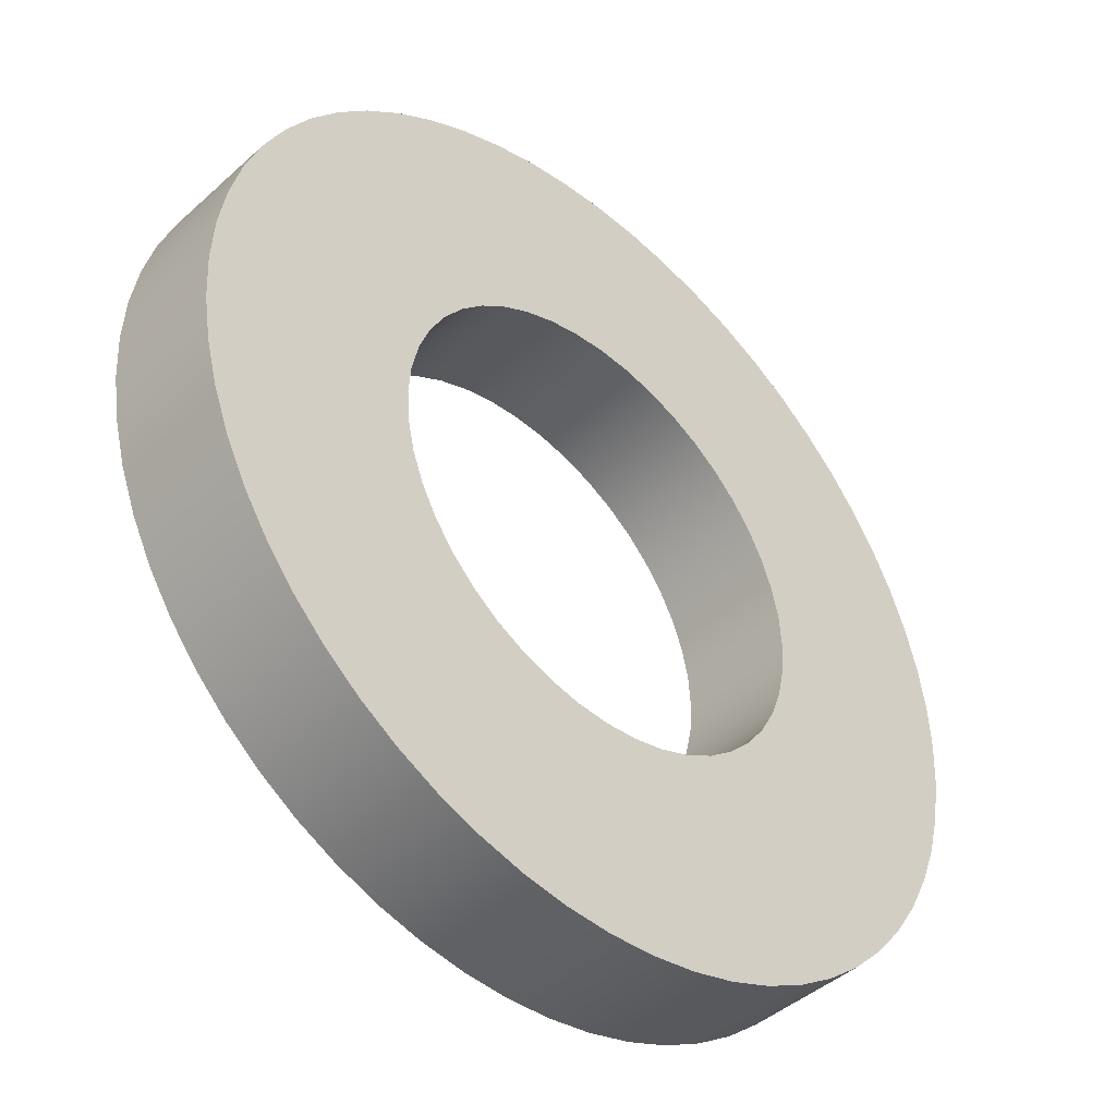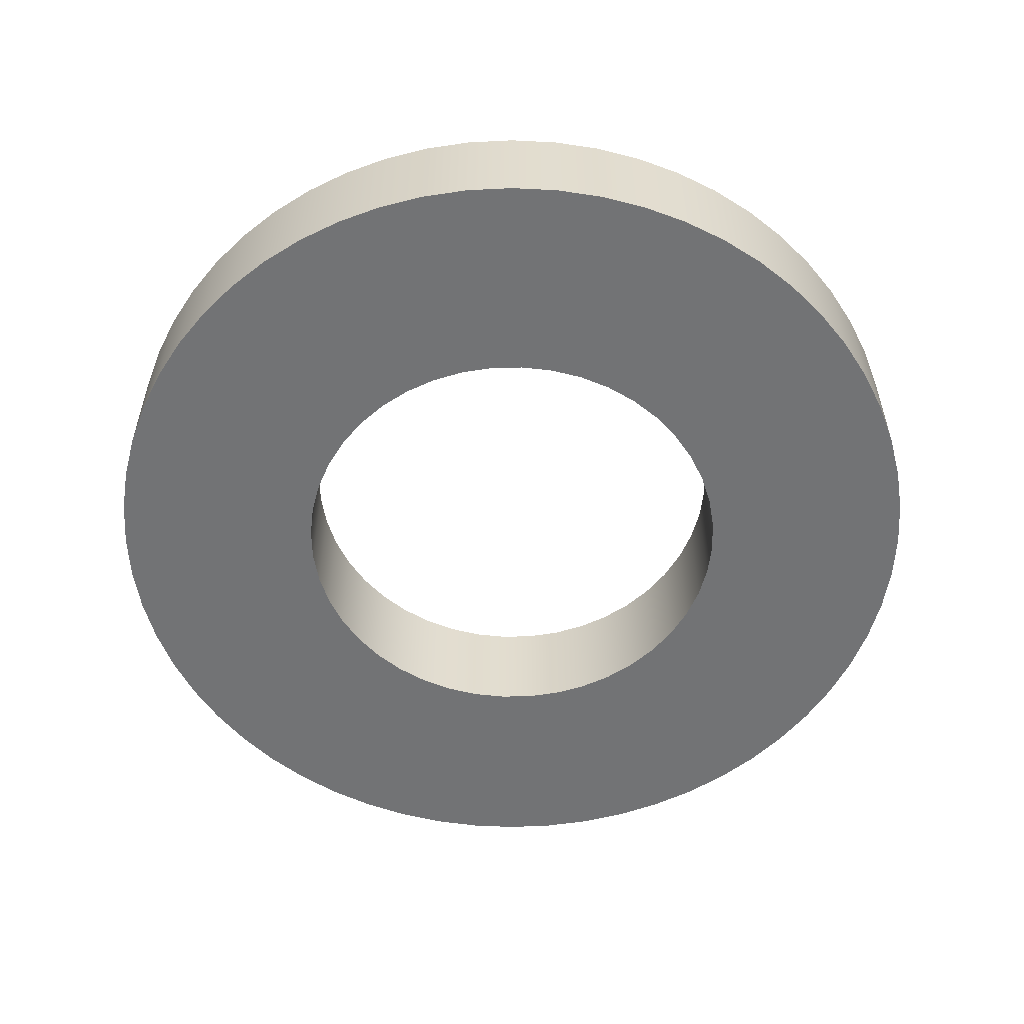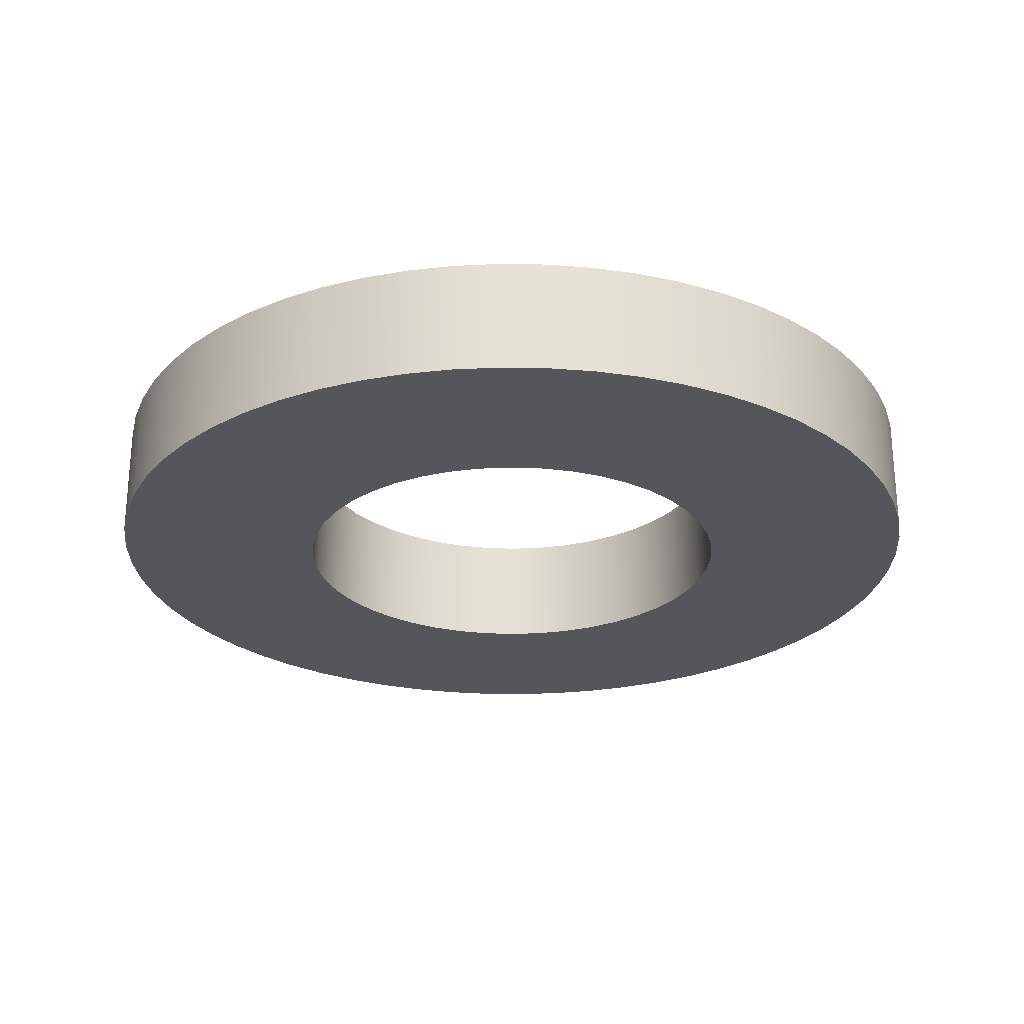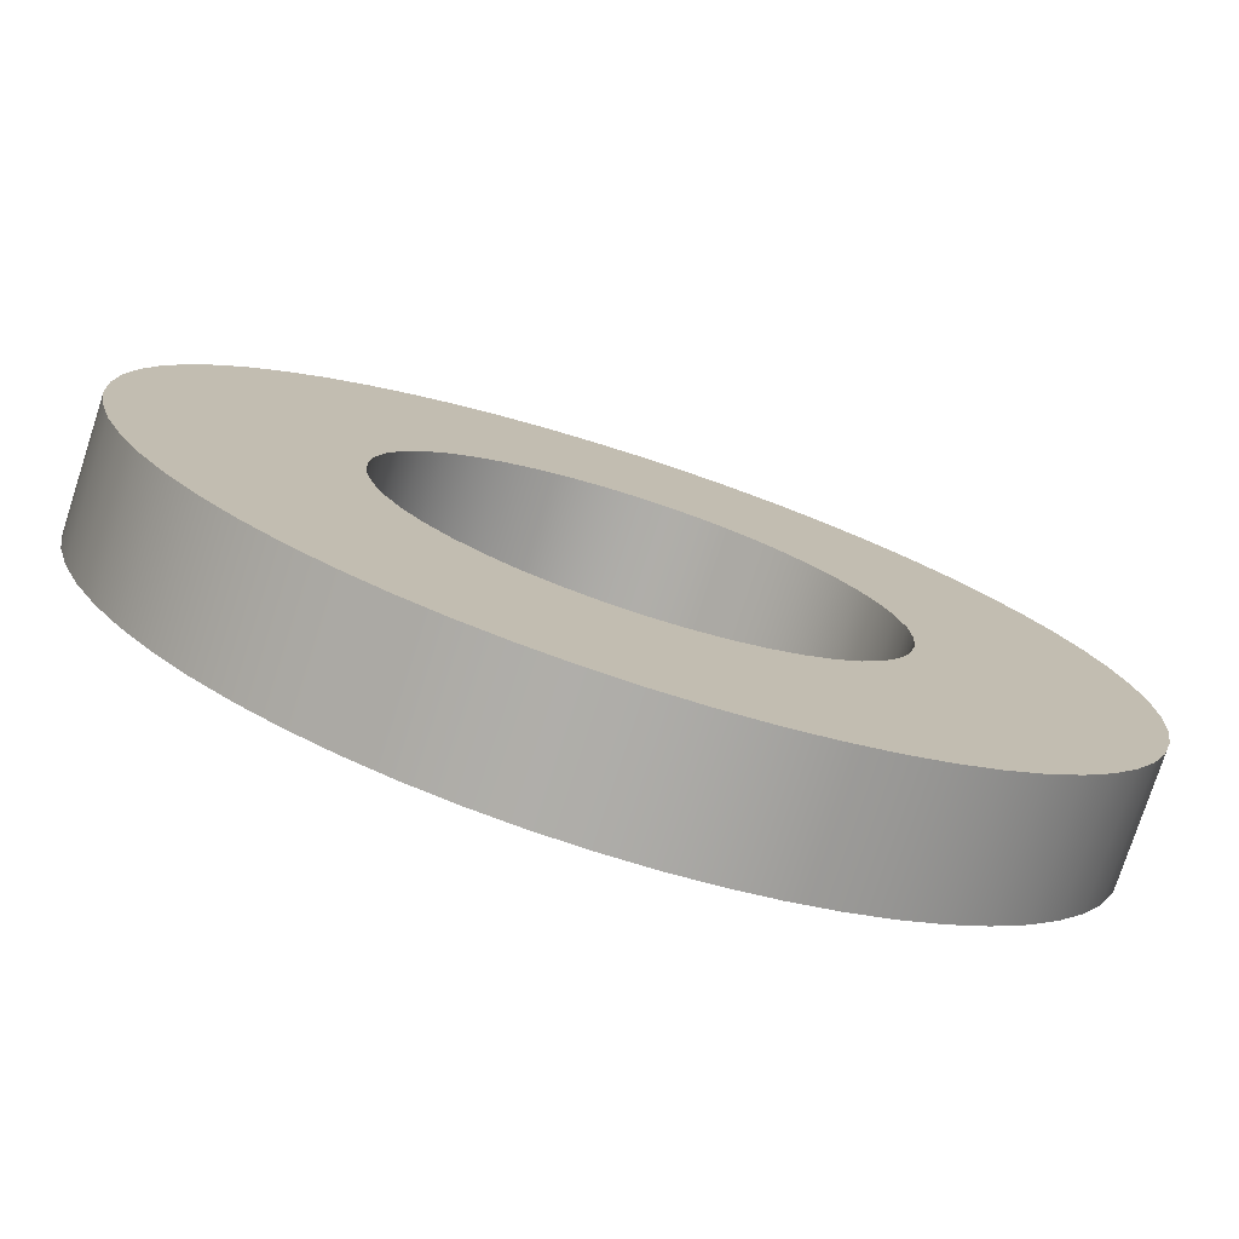
<metadata>
{"format":"obj","ext":"obj","renderer":"f3d","projection":"perspective","resolution":1024,"background":"white","views":[{"elev":-43.9,"azim":-43.6,"up":"+Z"},{"elev":-55.7,"azim":30.0,"up":"+Y"},{"elev":-25.8,"azim":49.6,"up":"+Y"},{"elev":-77.0,"azim":162.0,"up":"+Z"}]}
</metadata>
<code>
v -3.9 2 2.556e-16
v -3.86 2 0.555
v -3.742 2 1.099
v -3.548 2 1.62
v -3.281 2 2.108
v -2.947 2 2.554
v -2.554 2 2.947
v -2.108 2 3.281
v -1.62 2 3.548
v -1.099 2 3.742
v -0.555 2 3.86
v 4.609e-16 2 3.9
v 0.555 2 3.86
v 1.099 2 3.742
v 1.62 2 3.548
v 2.108 2 3.281
v 2.554 2 2.947
v 2.947 2 2.554
v 3.281 2 2.108
v 3.548 2 1.62
v 3.742 2 1.099
v 3.86 2 0.555
v 3.9 2 -2.22e-16
v 3.86 2 -0.555
v 3.742 2 -1.099
v 3.548 2 -1.62
v 3.281 2 -2.108
v 2.947 2 -2.554
v 2.554 2 -2.947
v 2.108 2 -3.281
v 1.62 2 -3.548
v 1.099 2 -3.742
v 0.555 2 -3.86
v 4.609e-16 2 -3.9
v -0.555 2 -3.86
v -1.099 2 -3.742
v -1.62 2 -3.548
v -2.108 2 -3.281
v -2.554 2 -2.947
v -2.947 2 -2.554
v -3.281 2 -2.108
v -3.548 2 -1.62
v -3.742 2 -1.099
v -3.86 2 -0.555
v -3.9 0 2.556e-16
v -3.86 0 -0.555
v -3.742 0 -1.099
v -3.548 0 -1.62
v -3.281 0 -2.108
v -2.947 0 -2.554
v -2.554 0 -2.947
v -2.108 0 -3.281
v -1.62 0 -3.548
v -1.099 0 -3.742
v -0.555 0 -3.86
v 4.609e-16 0 -3.9
v 0.555 0 -3.86
v 1.099 0 -3.742
v 1.62 0 -3.548
v 2.108 0 -3.281
v 2.554 0 -2.947
v 2.947 0 -2.554
v 3.281 0 -2.108
v 3.548 0 -1.62
v 3.742 0 -1.099
v 3.86 0 -0.555
v 3.9 0 -2.22e-16
v 3.86 0 0.555
v 3.742 0 1.099
v 3.548 0 1.62
v 3.281 0 2.108
v 2.947 0 2.554
v 2.554 0 2.947
v 2.108 0 3.281
v 1.62 0 3.548
v 1.099 0 3.742
v 0.555 0 3.86
v 4.609e-16 0 3.9
v -0.555 0 3.86
v -1.099 0 3.742
v -1.62 0 3.548
v -2.108 0 3.281
v -2.554 0 2.947
v -2.947 0 2.554
v -3.281 0 2.108
v -3.548 0 1.62
v -3.742 0 1.099
v -3.86 0 0.555
v -3.9 2 2.556e-16
v -3.9 0 2.556e-16
v -7.5 2 2.476e-12
v -7.459 2 -0.784
v -7.336 2 -1.559
v -7.133 2 -2.318
v -6.852 2 -3.051
v -6.495 2 -3.75
v -6.068 2 -4.408
v -5.574 2 -5.018
v -5.018 2 -5.574
v -4.408 2 -6.068
v -3.75 2 -6.495
v -3.051 2 -6.852
v -2.318 2 -7.133
v -1.559 2 -7.336
v -0.784 2 -7.459
v -1.087e-14 2 -7.5
v 0.784 2 -7.459
v 1.559 2 -7.336
v 2.318 2 -7.133
v 3.051 2 -6.852
v 3.75 2 -6.495
v 4.408 2 -6.068
v 5.018 2 -5.574
v 5.574 2 -5.018
v 6.068 2 -4.408
v 6.495 2 -3.75
v 6.852 2 -3.051
v 7.133 2 -2.318
v 7.336 2 -1.559
v 7.459 2 -0.784
v 7.5 2 2.475e-12
v 7.459 2 0.784
v 7.336 2 1.559
v 7.133 2 2.318
v 6.852 2 3.051
v 6.495 2 3.75
v 6.068 2 4.408
v 5.574 2 5.018
v 5.018 2 5.574
v 4.408 2 6.068
v 3.75 2 6.495
v 3.051 2 6.852
v 2.318 2 7.133
v 1.559 2 7.336
v 0.784 2 7.459
v -1.087e-14 2 7.5
v -0.784 2 7.459
v -1.559 2 7.336
v -2.318 2 7.133
v -3.051 2 6.852
v -3.75 2 6.495
v -4.408 2 6.068
v -5.018 2 5.574
v -5.574 2 5.018
v -6.068 2 4.408
v -6.495 2 3.75
v -6.852 2 3.051
v -7.133 2 2.318
v -7.336 2 1.559
v -7.459 2 0.784
v -7.5 -0 2.476e-12
v -7.459 -4.708e-29 0.784
v -7.336 -9.364e-29 1.559
v -7.133 -1.392e-28 2.318
v -6.852 -1.832e-28 3.051
v -6.495 -2.252e-28 3.75
v -6.068 -2.647e-28 4.408
v -5.574 -3.014e-28 5.018
v -5.018 -3.347e-28 5.574
v -4.408 -3.644e-28 6.068
v -3.75 -3.9e-28 6.495
v -3.051 -4.115e-28 6.852
v -2.318 -4.283e-28 7.133
v -1.559 -4.405e-28 7.336
v -0.784 -4.479e-28 7.459
v -1.087e-14 -4.504e-28 7.5
v 0.784 -4.479e-28 7.459
v 1.559 -4.405e-28 7.336
v 2.318 -4.283e-28 7.133
v 3.051 -4.115e-28 6.852
v 3.75 -3.9e-28 6.495
v 4.408 -3.644e-28 6.068
v 5.018 -3.347e-28 5.574
v 5.574 -3.014e-28 5.018
v 6.068 -2.647e-28 4.408
v 6.495 -2.252e-28 3.75
v 6.852 -1.832e-28 3.051
v 7.133 -1.392e-28 2.318
v 7.336 -9.364e-29 1.559
v 7.459 -4.708e-29 0.784
v 7.5 0 2.475e-12
v 7.459 4.708e-29 -0.784
v 7.336 9.364e-29 -1.559
v 7.133 1.392e-28 -2.318
v 6.852 1.832e-28 -3.051
v 6.495 2.252e-28 -3.75
v 6.068 2.647e-28 -4.408
v 5.574 3.014e-28 -5.018
v 5.018 3.347e-28 -5.574
v 4.408 3.644e-28 -6.068
v 3.75 3.9e-28 -6.495
v 3.051 4.115e-28 -6.852
v 2.318 4.283e-28 -7.133
v 1.559 4.405e-28 -7.336
v 0.784 4.479e-28 -7.459
v -1.087e-14 4.504e-28 -7.5
v -0.784 4.479e-28 -7.459
v -1.559 4.405e-28 -7.336
v -2.318 4.283e-28 -7.133
v -3.051 4.115e-28 -6.852
v -3.75 3.9e-28 -6.495
v -4.408 3.644e-28 -6.068
v -5.018 3.347e-28 -5.574
v -5.574 3.014e-28 -5.018
v -6.068 2.647e-28 -4.408
v -6.495 2.252e-28 -3.75
v -6.852 1.832e-28 -3.051
v -7.133 1.392e-28 -2.318
v -7.336 9.364e-29 -1.559
v -7.459 4.708e-29 -0.784
v -7.5 -0 2.476e-12
v -7.5 2 2.476e-12
v -3.9 2 2.556e-16
v -3.86 2 -0.555
v -3.742 2 -1.099
v -3.548 2 -1.62
v -3.281 2 -2.108
v -2.947 2 -2.554
v -2.554 2 -2.947
v -2.108 2 -3.281
v -1.62 2 -3.548
v -1.099 2 -3.742
v -0.555 2 -3.86
v 4.609e-16 2 -3.9
v 0.555 2 -3.86
v 1.099 2 -3.742
v 1.62 2 -3.548
v 2.108 2 -3.281
v 2.554 2 -2.947
v 2.947 2 -2.554
v 3.281 2 -2.108
v 3.548 2 -1.62
v 3.742 2 -1.099
v 3.86 2 -0.555
v 3.9 2 -2.22e-16
v 3.86 2 0.555
v 3.742 2 1.099
v 3.548 2 1.62
v 3.281 2 2.108
v 2.947 2 2.554
v 2.554 2 2.947
v 2.108 2 3.281
v 1.62 2 3.548
v 1.099 2 3.742
v 0.555 2 3.86
v 4.609e-16 2 3.9
v -0.555 2 3.86
v -1.099 2 3.742
v -1.62 2 3.548
v -2.108 2 3.281
v -2.554 2 2.947
v -2.947 2 2.554
v -3.281 2 2.108
v -3.548 2 1.62
v -3.742 2 1.099
v -3.86 2 0.555
v -7.5 2 2.476e-12
v -7.459 2 0.784
v -7.336 2 1.559
v -7.133 2 2.318
v -6.852 2 3.051
v -6.495 2 3.75
v -6.068 2 4.408
v -5.574 2 5.018
v -5.018 2 5.574
v -4.408 2 6.068
v -3.75 2 6.495
v -3.051 2 6.852
v -2.318 2 7.133
v -1.559 2 7.336
v -0.784 2 7.459
v -1.087e-14 2 7.5
v 0.784 2 7.459
v 1.559 2 7.336
v 2.318 2 7.133
v 3.051 2 6.852
v 3.75 2 6.495
v 4.408 2 6.068
v 5.018 2 5.574
v 5.574 2 5.018
v 6.068 2 4.408
v 6.495 2 3.75
v 6.852 2 3.051
v 7.133 2 2.318
v 7.336 2 1.559
v 7.459 2 0.784
v 7.5 2 2.475e-12
v 7.459 2 -0.784
v 7.336 2 -1.559
v 7.133 2 -2.318
v 6.852 2 -3.051
v 6.495 2 -3.75
v 6.068 2 -4.408
v 5.574 2 -5.018
v 5.018 2 -5.574
v 4.408 2 -6.068
v 3.75 2 -6.495
v 3.051 2 -6.852
v 2.318 2 -7.133
v 1.559 2 -7.336
v 0.784 2 -7.459
v -1.087e-14 2 -7.5
v -0.784 2 -7.459
v -1.559 2 -7.336
v -2.318 2 -7.133
v -3.051 2 -6.852
v -3.75 2 -6.495
v -4.408 2 -6.068
v -5.018 2 -5.574
v -5.574 2 -5.018
v -6.068 2 -4.408
v -6.495 2 -3.75
v -6.852 2 -3.051
v -7.133 2 -2.318
v -7.336 2 -1.559
v -7.459 2 -0.784
v -3.9 0 2.556e-16
v -3.86 0 0.555
v -3.742 0 1.099
v -3.548 0 1.62
v -3.281 0 2.108
v -2.947 0 2.554
v -2.554 0 2.947
v -2.108 0 3.281
v -1.62 0 3.548
v -1.099 0 3.742
v -0.555 0 3.86
v 4.609e-16 0 3.9
v 0.555 0 3.86
v 1.099 0 3.742
v 1.62 0 3.548
v 2.108 0 3.281
v 2.554 0 2.947
v 2.947 0 2.554
v 3.281 0 2.108
v 3.548 0 1.62
v 3.742 0 1.099
v 3.86 0 0.555
v 3.9 0 -2.22e-16
v 3.86 0 -0.555
v 3.742 0 -1.099
v 3.548 0 -1.62
v 3.281 0 -2.108
v 2.947 0 -2.554
v 2.554 0 -2.947
v 2.108 0 -3.281
v 1.62 0 -3.548
v 1.099 0 -3.742
v 0.555 0 -3.86
v 4.609e-16 0 -3.9
v -0.555 0 -3.86
v -1.099 0 -3.742
v -1.62 0 -3.548
v -2.108 0 -3.281
v -2.554 0 -2.947
v -2.947 0 -2.554
v -3.281 0 -2.108
v -3.548 0 -1.62
v -3.742 0 -1.099
v -3.86 0 -0.555
v -7.5 -0 2.476e-12
v -7.459 4.708e-29 -0.784
v -7.336 9.364e-29 -1.559
v -7.133 1.392e-28 -2.318
v -6.852 1.832e-28 -3.051
v -6.495 2.252e-28 -3.75
v -6.068 2.647e-28 -4.408
v -5.574 3.014e-28 -5.018
v -5.018 3.347e-28 -5.574
v -4.408 3.644e-28 -6.068
v -3.75 3.9e-28 -6.495
v -3.051 4.115e-28 -6.852
v -2.318 4.283e-28 -7.133
v -1.559 4.405e-28 -7.336
v -0.784 4.479e-28 -7.459
v -1.087e-14 4.504e-28 -7.5
v 0.784 4.479e-28 -7.459
v 1.559 4.405e-28 -7.336
v 2.318 4.283e-28 -7.133
v 3.051 4.115e-28 -6.852
v 3.75 3.9e-28 -6.495
v 4.408 3.644e-28 -6.068
v 5.018 3.347e-28 -5.574
v 5.574 3.014e-28 -5.018
v 6.068 2.647e-28 -4.408
v 6.495 2.252e-28 -3.75
v 6.852 1.832e-28 -3.051
v 7.133 1.392e-28 -2.318
v 7.336 9.364e-29 -1.559
v 7.459 4.708e-29 -0.784
v 7.5 0 2.475e-12
v 7.459 -4.708e-29 0.784
v 7.336 -9.364e-29 1.559
v 7.133 -1.392e-28 2.318
v 6.852 -1.832e-28 3.051
v 6.495 -2.252e-28 3.75
v 6.068 -2.647e-28 4.408
v 5.574 -3.014e-28 5.018
v 5.018 -3.347e-28 5.574
v 4.408 -3.644e-28 6.068
v 3.75 -3.9e-28 6.495
v 3.051 -4.115e-28 6.852
v 2.318 -4.283e-28 7.133
v 1.559 -4.405e-28 7.336
v 0.784 -4.479e-28 7.459
v -1.087e-14 -4.504e-28 7.5
v -0.784 -4.479e-28 7.459
v -1.559 -4.405e-28 7.336
v -2.318 -4.283e-28 7.133
v -3.051 -4.115e-28 6.852
v -3.75 -3.9e-28 6.495
v -4.408 -3.644e-28 6.068
v -5.018 -3.347e-28 5.574
v -5.574 -3.014e-28 5.018
v -6.068 -2.647e-28 4.408
v -6.495 -2.252e-28 3.75
v -6.852 -1.832e-28 3.051
v -7.133 -1.392e-28 2.318
v -7.336 -9.364e-29 1.559
v -7.459 -4.708e-29 0.784
g 52c652f4-e2ad-11ea-8c31-54bf646e7e1f
f 2 88 1
f 1 88 90
f 89 45 44
f 44 45 46
f 44 46 47
f 2 3 88
f 88 3 87
f 87 3 4
f 87 4 86
f 86 4 5
f 86 5 85
f 85 5 6
f 85 6 84
f 84 6 7
f 84 7 83
f 83 7 8
f 83 8 82
f 82 8 9
f 82 9 81
f 81 9 10
f 81 10 80
f 80 10 11
f 80 11 79
f 79 11 12
f 79 12 78
f 78 12 13
f 78 13 77
f 77 13 14
f 77 14 76
f 76 14 15
f 76 15 75
f 75 15 16
f 75 16 74
f 74 16 17
f 74 17 73
f 73 17 18
f 73 18 72
f 72 18 19
f 72 19 71
f 71 19 20
f 71 20 70
f 70 20 21
f 70 21 69
f 69 21 22
f 69 22 68
f 68 22 23
f 68 23 67
f 67 23 24
f 67 24 66
f 66 24 25
f 66 25 65
f 65 25 26
f 65 26 64
f 64 26 27
f 64 27 63
f 63 27 28
f 63 28 62
f 62 28 29
f 62 29 61
f 61 29 30
f 61 30 60
f 60 30 31
f 60 31 59
f 59 31 32
f 59 32 58
f 58 32 33
f 58 33 57
f 57 33 34
f 57 34 56
f 56 34 35
f 56 35 55
f 55 35 36
f 55 36 54
f 54 36 37
f 54 37 53
f 53 37 38
f 53 38 52
f 52 38 39
f 52 39 51
f 51 39 40
f 51 40 50
f 50 40 41
f 50 41 49
f 49 41 42
f 49 42 48
f 48 42 43
f 48 43 47
f 47 43 44
g 52c71652-e2ad-11ea-9abf-54bf646e7e1f
f 92 210 91
f 91 210 211
f 212 151 150
f 150 151 152
f 150 152 149
f 149 152 153
f 149 153 148
f 148 153 154
f 148 154 147
f 147 154 155
f 147 155 146
f 146 155 156
f 146 156 145
f 145 156 157
f 145 157 144
f 144 157 158
f 144 158 143
f 143 158 159
f 143 159 142
f 142 159 160
f 142 160 141
f 141 160 161
f 141 161 140
f 140 161 162
f 140 162 139
f 139 162 163
f 139 163 138
f 138 163 164
f 138 164 137
f 137 164 165
f 137 165 136
f 136 165 166
f 136 166 135
f 135 166 167
f 135 167 134
f 134 167 168
f 134 168 133
f 133 168 169
f 133 169 132
f 132 169 170
f 132 170 131
f 131 170 171
f 131 171 130
f 130 171 172
f 130 172 129
f 129 172 173
f 129 173 128
f 128 173 174
f 128 174 127
f 127 174 175
f 127 175 126
f 126 175 176
f 126 176 125
f 125 176 177
f 125 177 124
f 124 177 178
f 124 178 123
f 123 178 179
f 123 179 122
f 122 179 180
f 122 180 121
f 121 180 181
f 121 181 120
f 120 181 182
f 120 182 119
f 119 182 183
f 119 183 118
f 118 183 184
f 118 184 117
f 117 184 185
f 117 185 116
f 116 185 186
f 116 186 115
f 115 186 187
f 115 187 114
f 114 187 188
f 114 188 113
f 113 188 189
f 113 189 112
f 112 189 190
f 112 190 111
f 111 190 191
f 111 191 110
f 110 191 192
f 110 192 109
f 109 192 193
f 109 193 108
f 108 193 194
f 108 194 107
f 107 194 195
f 107 195 106
f 106 195 196
f 106 196 105
f 105 196 197
f 105 197 104
f 104 197 198
f 104 198 103
f 103 198 199
f 103 199 102
f 102 199 200
f 102 200 101
f 101 200 201
f 101 201 100
f 100 201 202
f 100 202 99
f 99 202 203
f 99 203 98
f 98 203 204
f 98 204 97
f 97 204 205
f 97 205 96
f 96 205 206
f 96 206 95
f 95 206 207
f 95 207 94
f 94 207 208
f 94 208 93
f 93 208 209
f 93 209 92
f 92 209 210
g 52c7b29a-e2ad-11ea-a183-54bf646e7e1f
f 214 316 213
f 213 316 257
f 213 257 258
f 316 214 315
f 315 214 215
f 315 215 314
f 314 215 216
f 314 216 313
f 313 216 312
f 312 216 217
f 312 217 311
f 311 217 218
f 311 218 310
f 310 218 219
f 310 219 309
f 309 219 308
f 308 219 220
f 308 220 307
f 307 220 221
f 307 221 306
f 306 221 305
f 305 221 222
f 305 222 304
f 304 222 223
f 304 223 303
f 303 223 224
f 303 224 302
f 302 224 301
f 301 224 225
f 301 225 300
f 300 225 226
f 300 226 299
f 299 226 227
f 299 227 298
f 298 227 297
f 297 227 228
f 297 228 296
f 296 228 229
f 296 229 295
f 295 229 294
f 294 229 230
f 294 230 293
f 293 230 231
f 293 231 292
f 292 231 232
f 292 232 291
f 291 232 290
f 290 232 233
f 290 233 289
f 289 233 234
f 289 234 288
f 288 234 235
f 288 235 287
f 287 235 286
f 286 235 236
f 286 236 285
f 285 236 237
f 285 237 284
f 284 237 238
f 284 238 283
f 283 238 282
f 282 238 239
f 282 239 281
f 281 239 240
f 281 240 280
f 280 240 241
f 280 241 279
f 279 241 278
f 278 241 242
f 278 242 277
f 277 242 243
f 277 243 276
f 276 243 275
f 275 243 244
f 275 244 274
f 274 244 245
f 274 245 273
f 273 245 246
f 273 246 272
f 272 246 271
f 271 246 247
f 271 247 270
f 270 247 248
f 270 248 269
f 269 248 249
f 269 249 268
f 268 249 267
f 267 249 250
f 267 250 266
f 266 250 251
f 266 251 265
f 265 251 264
f 264 251 252
f 264 252 263
f 263 252 253
f 263 253 262
f 262 253 254
f 262 254 261
f 261 254 260
f 260 254 255
f 260 255 259
f 259 255 256
f 259 256 258
f 258 256 213
g 52c84ede-e2ad-11ea-b1fb-54bf646e7e1f
f 318 420 317
f 317 420 361
f 317 361 362
f 420 318 419
f 419 318 319
f 419 319 418
f 418 319 320
f 418 320 417
f 417 320 416
f 416 320 321
f 416 321 415
f 415 321 322
f 415 322 414
f 414 322 323
f 414 323 413
f 413 323 412
f 412 323 324
f 412 324 411
f 411 324 325
f 411 325 410
f 410 325 409
f 409 325 326
f 409 326 408
f 408 326 327
f 408 327 407
f 407 327 328
f 407 328 406
f 406 328 405
f 405 328 329
f 405 329 404
f 404 329 330
f 404 330 403
f 403 330 331
f 403 331 402
f 402 331 401
f 401 331 332
f 401 332 400
f 400 332 333
f 400 333 399
f 399 333 398
f 398 333 334
f 398 334 397
f 397 334 335
f 397 335 396
f 396 335 336
f 396 336 395
f 395 336 394
f 394 336 337
f 394 337 393
f 393 337 338
f 393 338 392
f 392 338 339
f 392 339 391
f 391 339 390
f 390 339 340
f 390 340 389
f 389 340 341
f 389 341 388
f 388 341 342
f 388 342 387
f 387 342 386
f 386 342 343
f 386 343 385
f 385 343 344
f 385 344 384
f 384 344 345
f 384 345 383
f 383 345 382
f 382 345 346
f 382 346 381
f 381 346 347
f 381 347 380
f 380 347 379
f 379 347 348
f 379 348 378
f 378 348 349
f 378 349 377
f 377 349 350
f 377 350 376
f 376 350 375
f 375 350 351
f 375 351 374
f 374 351 352
f 374 352 373
f 373 352 353
f 373 353 372
f 372 353 371
f 371 353 354
f 371 354 370
f 370 354 355
f 370 355 369
f 369 355 368
f 368 355 356
f 368 356 367
f 367 356 357
f 367 357 366
f 366 357 358
f 366 358 365
f 365 358 364
f 364 358 359
f 364 359 363
f 363 359 360
f 363 360 362
f 362 360 317

</code>
